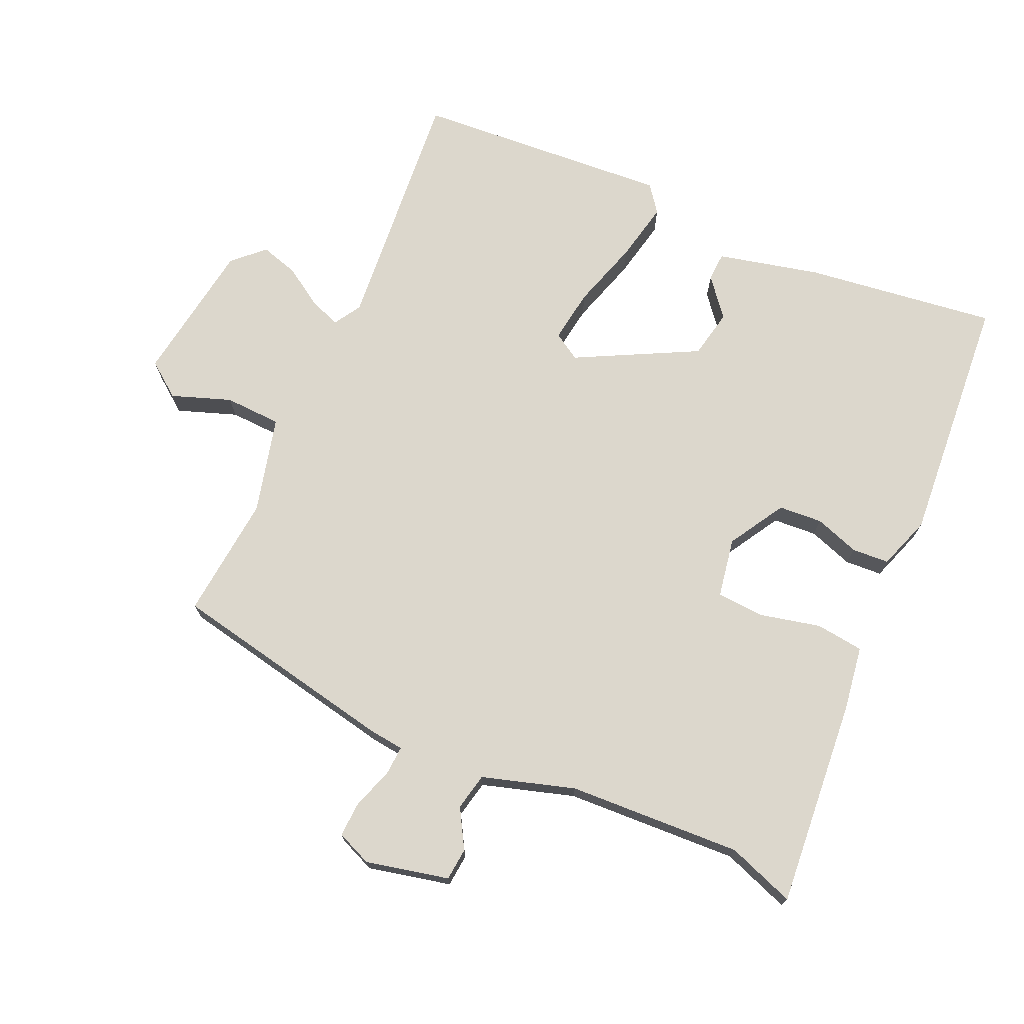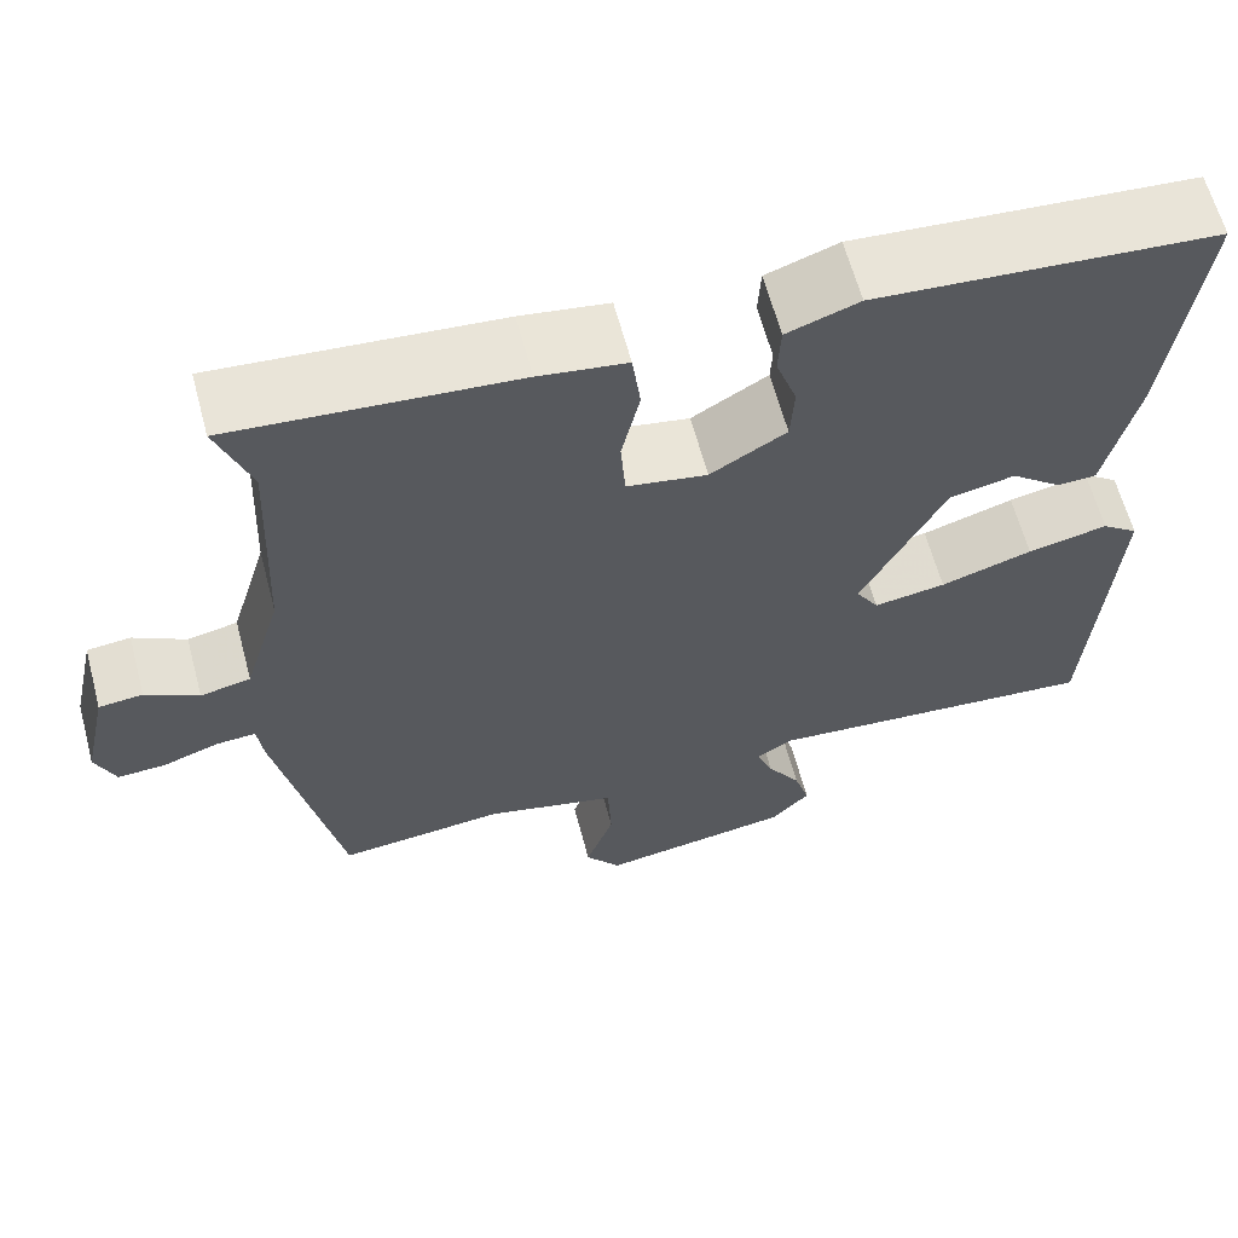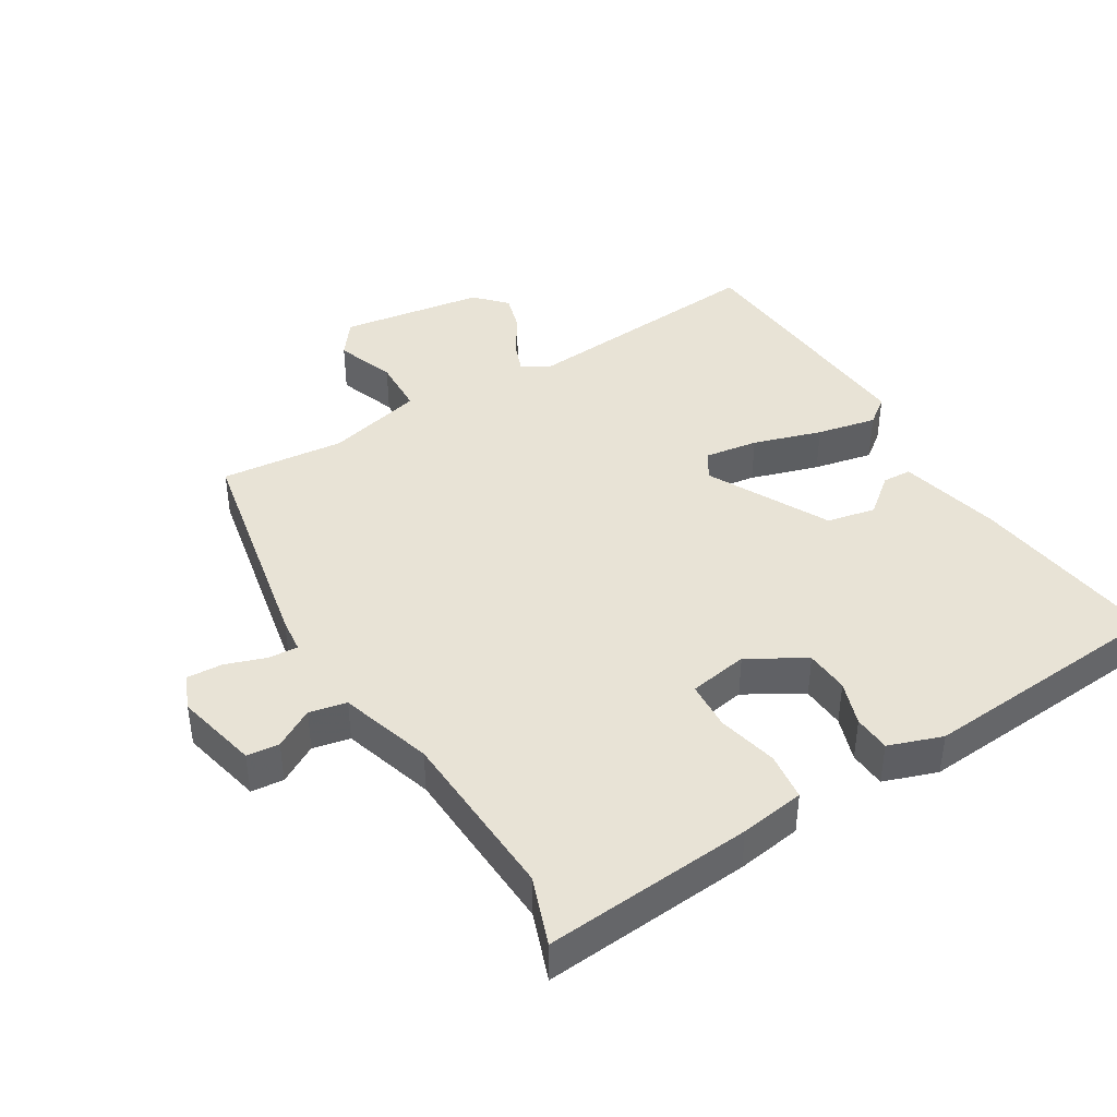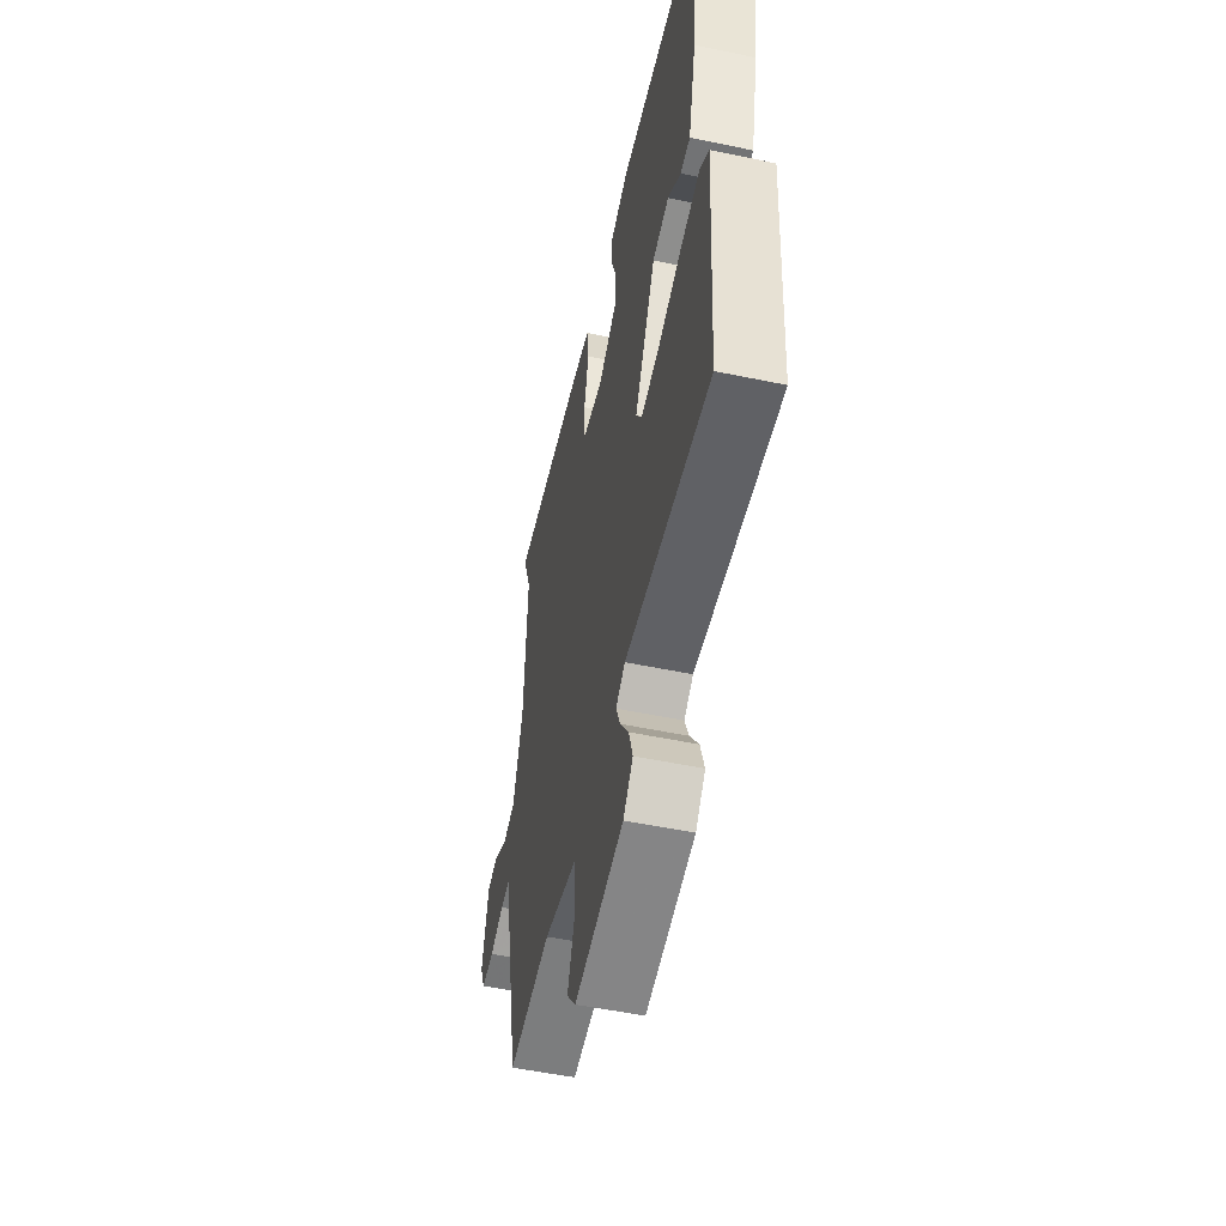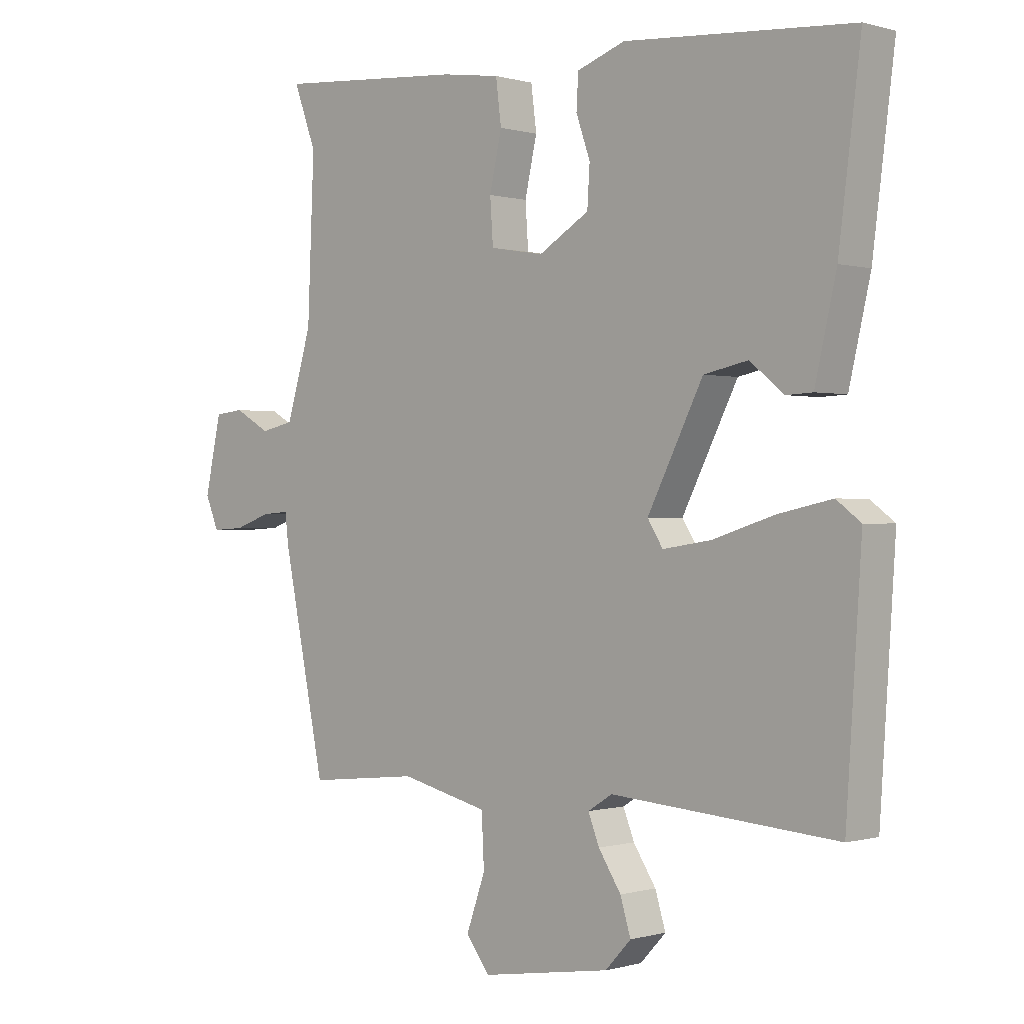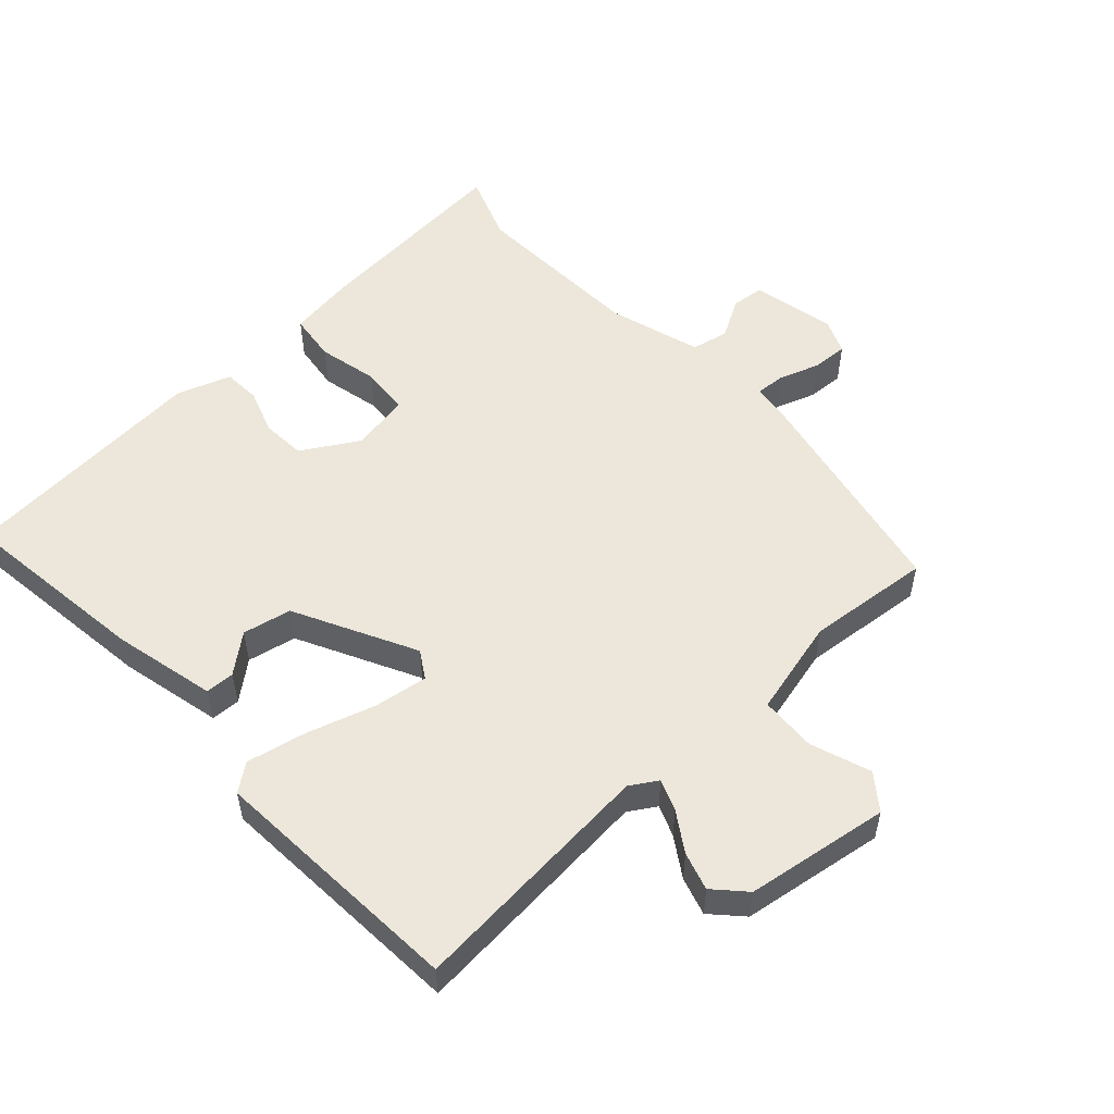
<metadata>
{"format":"obj","ext":"obj","renderer":"f3d","projection":"perspective","resolution":1024,"background":"white","views":[{"elev":72.8,"azim":-66.3,"up":"+Y"},{"elev":62.5,"azim":-14.9,"up":"+Z"},{"elev":41.8,"azim":-31.7,"up":"+Y"},{"elev":-53.1,"azim":77.4,"up":"+Z"},{"elev":-0.1,"azim":43.4,"up":"+Z"},{"elev":53.7,"azim":137.1,"up":"+Y"}]}
</metadata>
<code>
v -0.472 0.07 0.425
v -0.509 0.07 0.525
v -0.2 0.07 0.501
v -0.104 0.07 0.487
v -0.095 0.07 0.416
v -0.115 0.07 0.327
v -0.11 0.07 0.255
v -0.022 0.07 0.24
v 0.061 0.07 0.29
v 0.065 0.07 0.355
v 0.042 0.07 0.421
v 0.045 0.07 0.476
v 0.124 0.07 0.504
v 0.497 0.07 0.477
v 0.461 0.07 0.193
v 0.426 0.07 0.041
v 0.383 0.07 0.039
v 0.327 0.07 0.084
v 0.255 0.07 0.069
v 0.164 0.07 -0.11
v 0.189 0.07 -0.15
v 0.268 0.07 -0.138
v 0.369 0.07 -0.106
v 0.457 0.07 -0.087
v 0.497 0.07 -0.117
v 0.472 0.07 -0.497
v 0.103 0.07 -0.468
v 0.063 0.07 -0.493
v 0.081 0.07 -0.539
v 0.118 0.07 -0.596
v 0.135 0.07 -0.652
v 0.093 0.07 -0.697
v -0.119 0.07 -0.73
v -0.158 0.07 -0.679
v -0.127 0.07 -0.591
v -0.131 0.07 -0.507
v -0.275 0.07 -0.472
v -0.458 0.07 -0.491
v -0.527 0.07 -0.153
v -0.533 0.07 -0.102
v -0.577 0.07 -0.105
v -0.637 0.07 -0.126
v -0.69 0.07 -0.129
v -0.712 0.07 -0.077
v -0.685 0.07 0.046
v -0.637 0.07 0.051
v -0.579 0.07 0.018
v -0.524 0.07 0.03
v -0.483 0.07 0.167
v -0.472 0 0.425
v -0.509 0 0.525
v -0.2 0 0.501
v -0.104 0 0.487
v -0.095 0 0.416
v -0.115 0 0.327
v -0.11 0 0.255
v -0.022 0 0.24
v 0.061 0 0.29
v 0.065 0 0.355
v 0.042 0 0.421
v 0.045 0 0.476
v 0.124 0 0.504
v 0.497 0 0.477
v 0.461 0 0.193
v 0.426 0 0.041
v 0.383 0 0.039
v 0.327 0 0.084
v 0.255 0 0.069
v 0.164 0 -0.11
v 0.189 0 -0.15
v 0.268 0 -0.138
v 0.369 0 -0.106
v 0.457 0 -0.087
v 0.497 0 -0.117
v 0.472 0 -0.497
v 0.103 0 -0.468
v 0.063 0 -0.493
v 0.081 0 -0.539
v 0.118 0 -0.596
v 0.135 0 -0.652
v 0.093 0 -0.697
v -0.119 0 -0.73
v -0.158 0 -0.679
v -0.127 0 -0.591
v -0.131 0 -0.507
v -0.275 0 -0.472
v -0.458 0 -0.491
v -0.527 0 -0.153
v -0.533 0 -0.102
v -0.577 0 -0.105
v -0.637 0 -0.126
v -0.69 0 -0.129
v -0.712 0 -0.077
v -0.685 0 0.046
v -0.637 0 0.051
v -0.579 0 0.018
v -0.524 0 0.03
v -0.483 0 0.167
f 45 46 47
f 44 45 47
f 43 44 47
f 42 43 47
f 41 42 47
f 40 41 47 48
f 40 48 49
f 39 40 49
f 38 39 49
f 37 38 49
f 33 34 35
f 32 33 35
f 31 32 35
f 30 31 35
f 29 30 35
f 28 29 35 36
f 37 49 1
f 36 37 1
f 28 36 1
f 27 28 1
f 25 26 27
f 24 25 27
f 23 24 27
f 22 23 27
f 16 17 18
f 15 16 18
f 14 15 18
f 13 14 18
f 12 13 18
f 11 12 18
f 10 11 18
f 9 10 18 19
f 8 9 19 20
f 4 5 6
f 3 4 6
f 2 3 6
f 1 2 6
f 1 6 7
f 27 1 7
f 21 22 27
f 20 21 27 7
f 7 8 20
f 96 95 94
f 96 94 93
f 96 93 92
f 96 92 91
f 96 91 90
f 97 96 90 89
f 98 97 89
f 98 89 88
f 98 88 87
f 98 87 86
f 84 83 82
f 84 82 81
f 84 81 80
f 84 80 79
f 84 79 78
f 85 84 78 77
f 50 98 86
f 50 86 85
f 50 85 77
f 50 77 76
f 76 75 74
f 76 74 73
f 76 73 72
f 76 72 71
f 67 66 65
f 67 65 64
f 67 64 63
f 67 63 62
f 67 62 61
f 67 61 60
f 67 60 59
f 68 67 59 58
f 69 68 58 57
f 55 54 53
f 55 53 52
f 55 52 51
f 55 51 50
f 56 55 50
f 56 50 76
f 76 71 70
f 56 76 70 69
f 69 57 56
f 1 50 51 2
f 2 51 52 3
f 3 52 53 4
f 4 53 54 5
f 5 54 55 6
f 6 55 56 7
f 7 56 57 8
f 8 57 58 9
f 9 58 59 10
f 10 59 60 11
f 11 60 61 12
f 12 61 62 13
f 13 62 63 14
f 14 63 64 15
f 15 64 65 16
f 16 65 66 17
f 17 66 67 18
f 18 67 68 19
f 19 68 69 20
f 20 69 70 21
f 21 70 71 22
f 22 71 72 23
f 23 72 73 24
f 24 73 74 25
f 25 74 75 26
f 26 75 76 27
f 27 76 77 28
f 28 77 78 29
f 29 78 79 30
f 30 79 80 31
f 31 80 81 32
f 32 81 82 33
f 33 82 83 34
f 34 83 84 35
f 35 84 85 36
f 36 85 86 37
f 37 86 87 38
f 38 87 88 39
f 39 88 89 40
f 40 89 90 41
f 41 90 91 42
f 42 91 92 43
f 43 92 93 44
f 44 93 94 45
f 45 94 95 46
f 46 95 96 47
f 47 96 97 48
f 48 97 98 49
f 49 98 50 1

</code>
